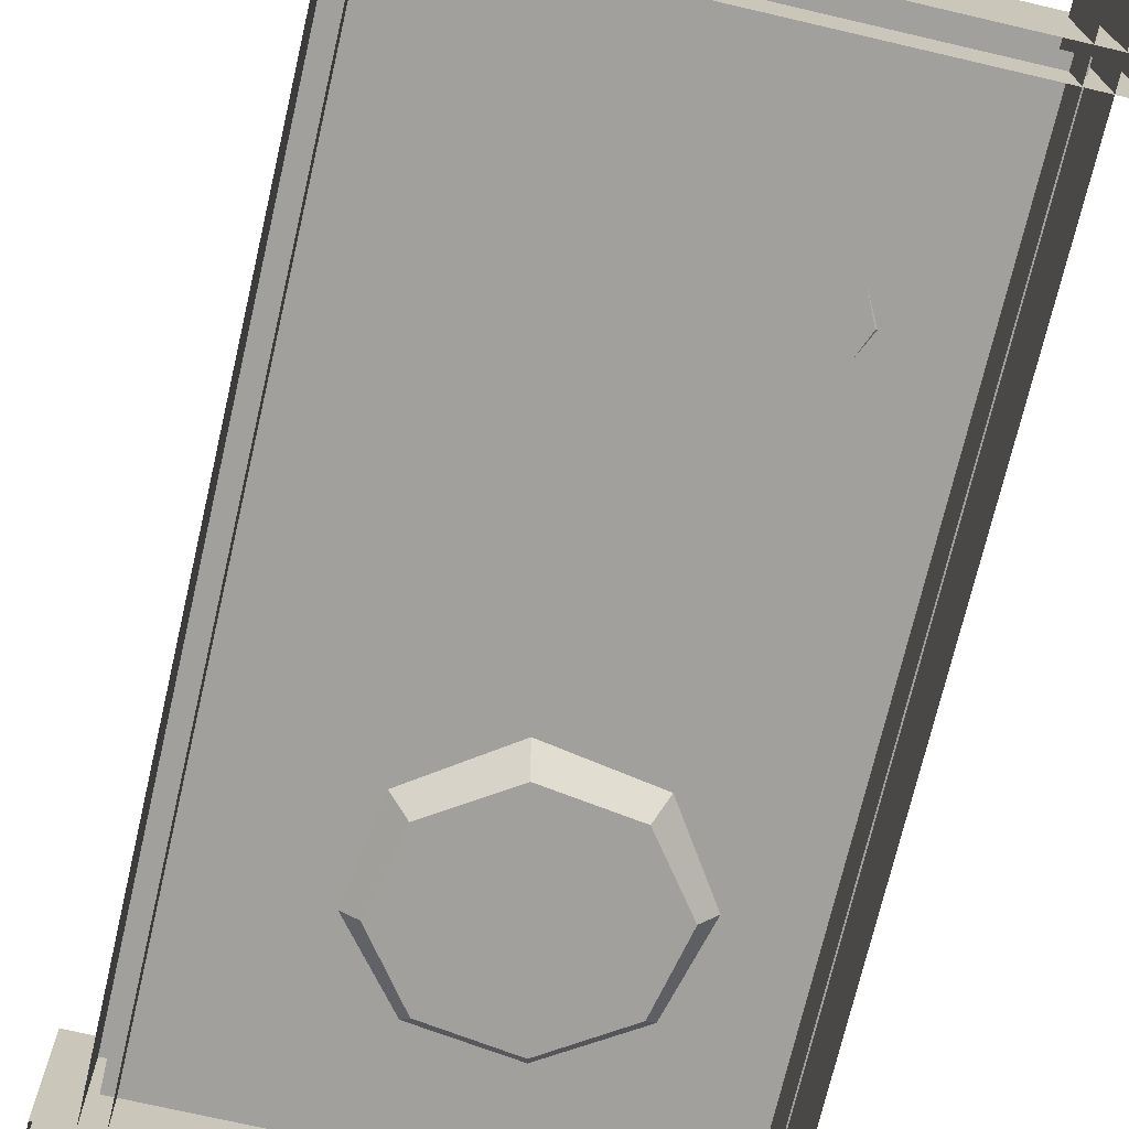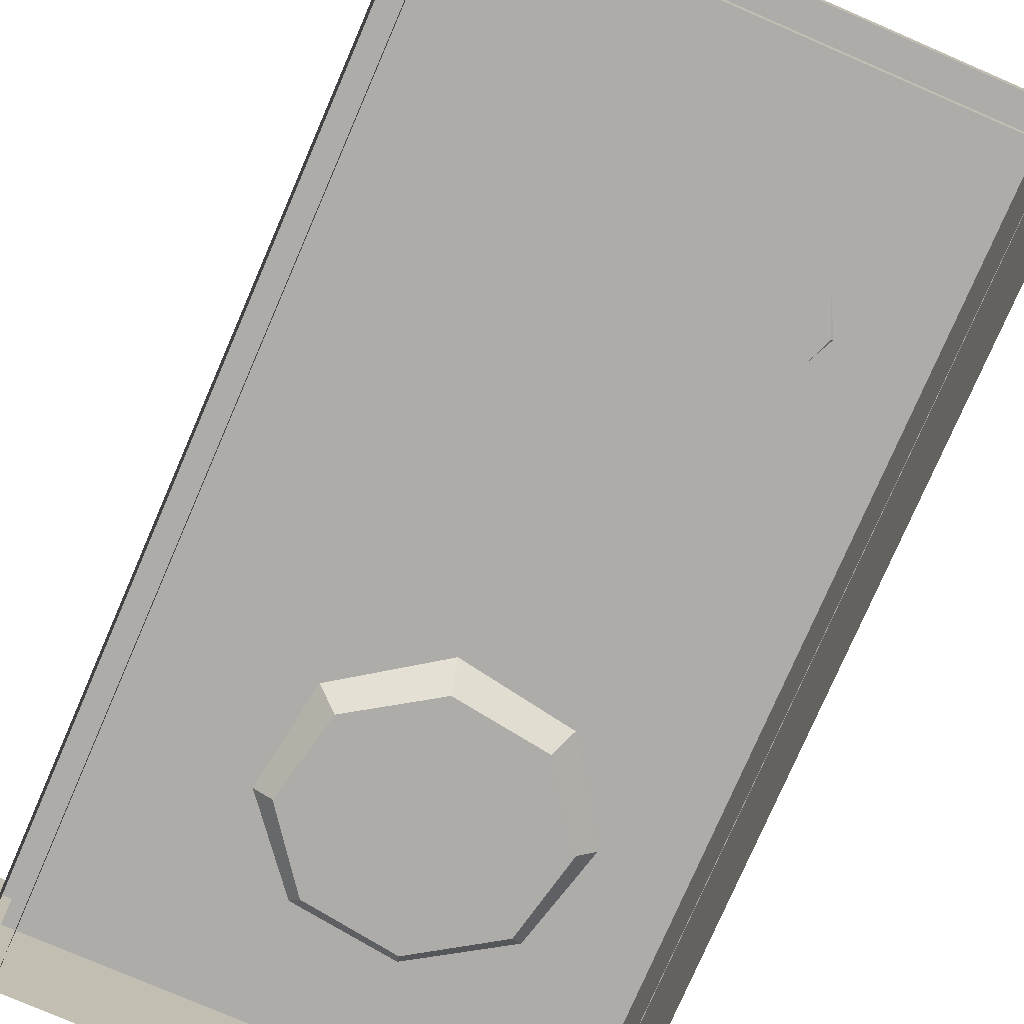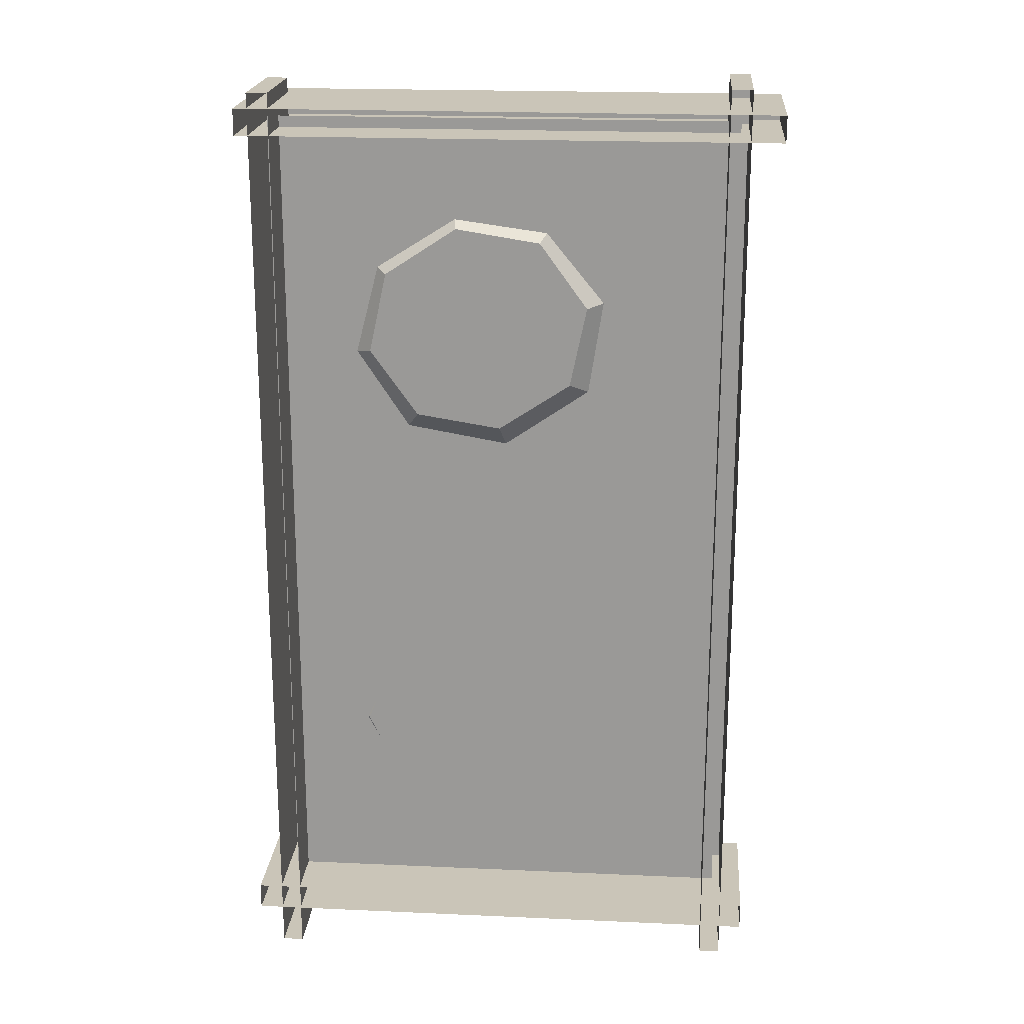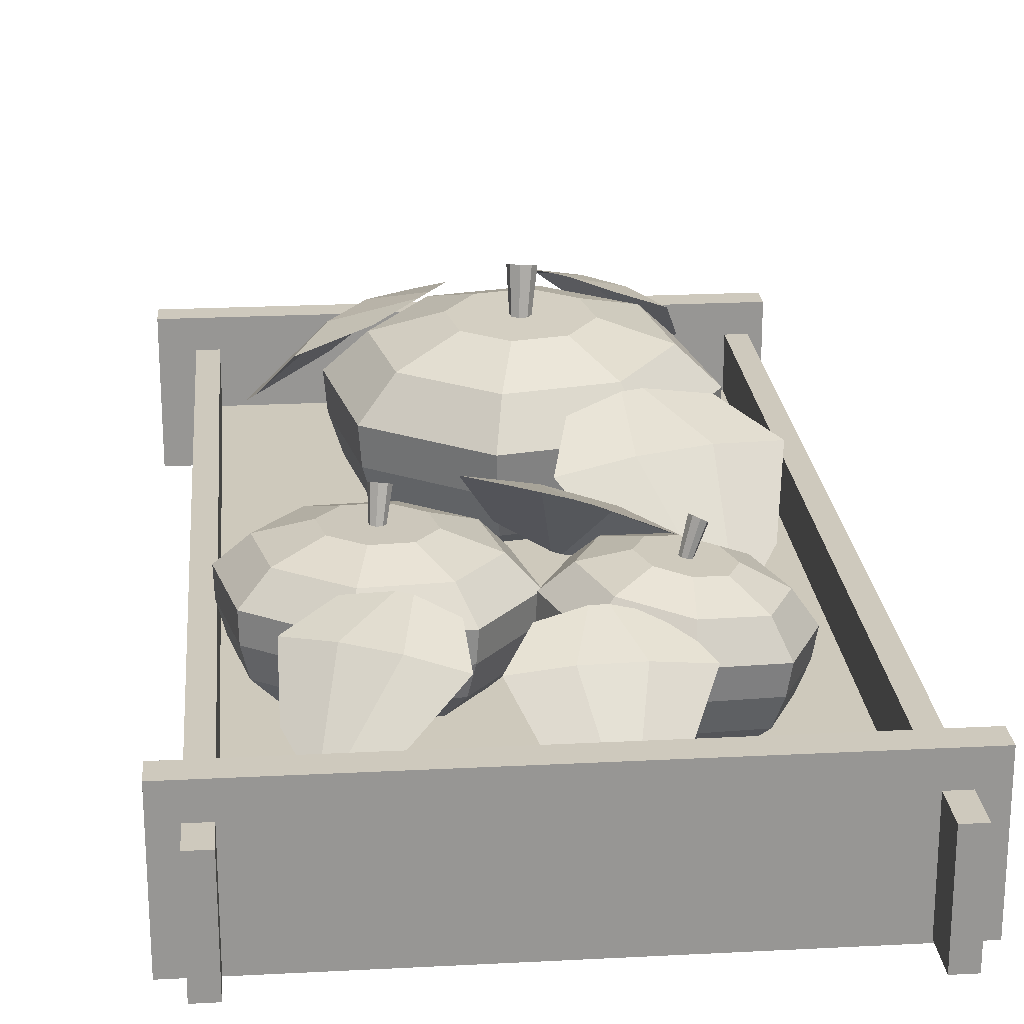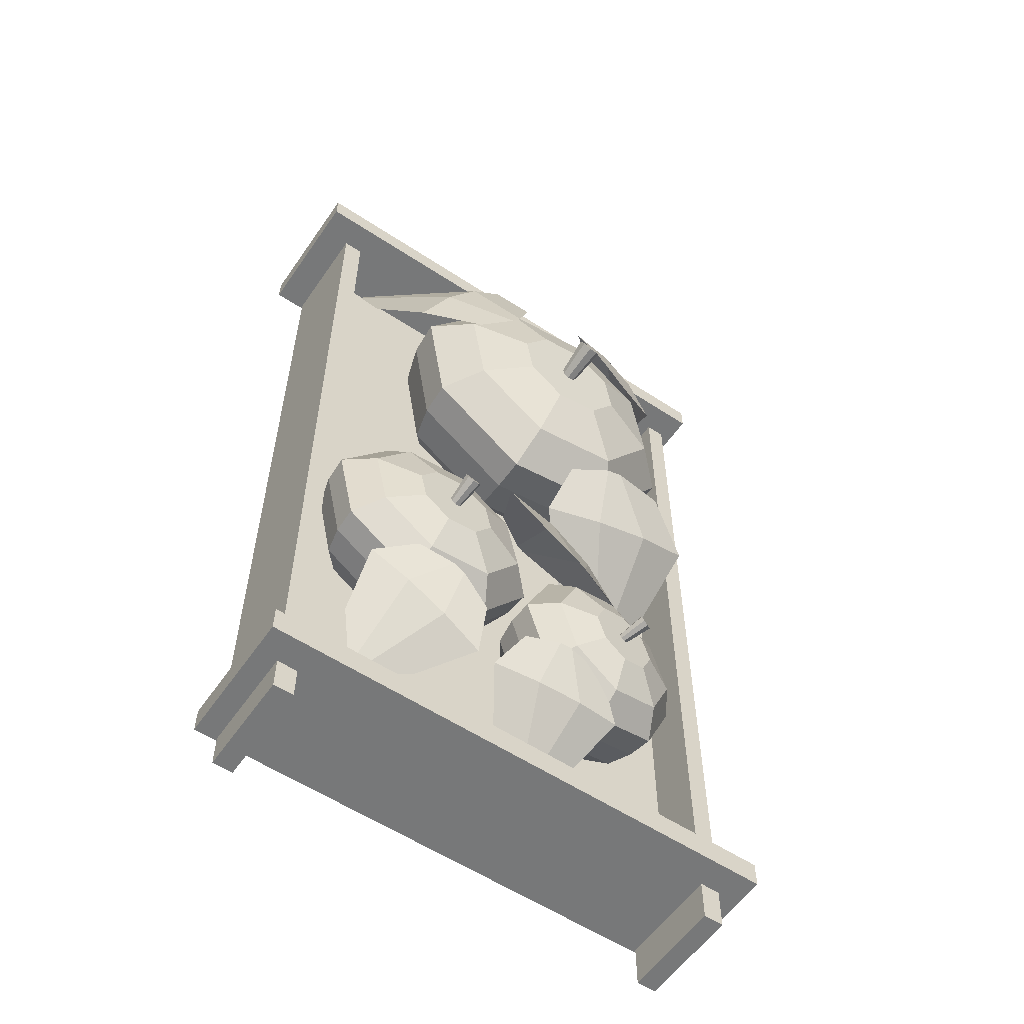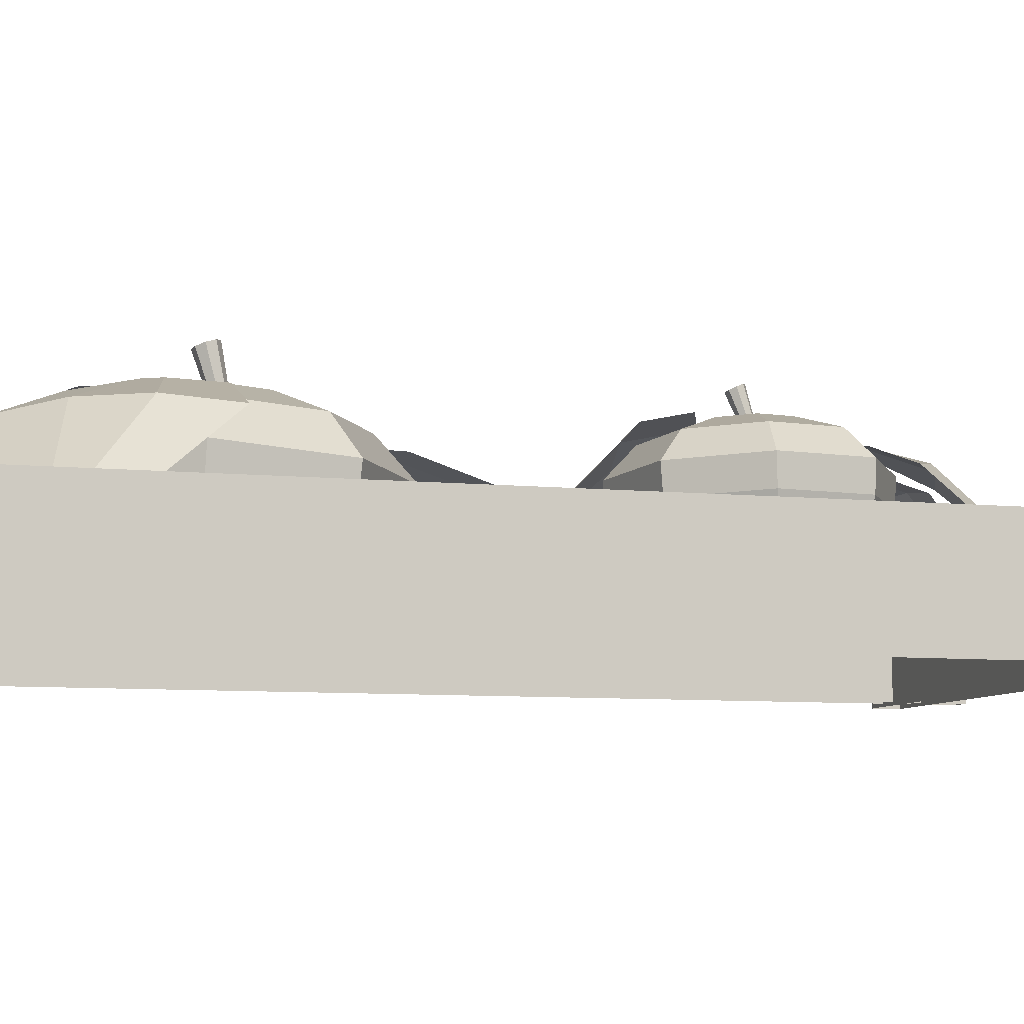
<metadata>
{"format":"obj","ext":"obj","renderer":"f3d","projection":"perspective","resolution":1024,"background":"white","views":[{"elev":-71.6,"azim":166.9,"up":"+Y"},{"elev":-76.8,"azim":156.6,"up":"+Y"},{"elev":20.3,"azim":4.7,"up":"+Z"},{"elev":22.6,"azim":174.9,"up":"+Y"},{"elev":-57.4,"azim":145.6,"up":"+Z"},{"elev":-7.4,"azim":73.3,"up":"+Y"}]}
</metadata>
<code>
v -17.42 13.86 1281
v -5.508 40.59 1236
v 3.598 41.19 1249
v 14.57 35.58 1265
v 21.1 24.72 1275
v 20.48 13.1 1275
v 18.21 0.8438 1273
v 12.04 -9.824 1265
v 49.95 -3.927 1138
v 11.84 40.48 1238
v 31.35 34.14 1242
v 43.02 22.84 1245
v 42.03 11.25 1246
v 38.12 -0.8648 1246
v 27.28 -11.13 1244
v 54.02 3.408 1144
v 48.11 33.1 1121
v 9.001 39.78 1224
v 25.57 32.7 1215
v 35.46 20.96 1209
v 34.6 9.396 1210
v 31.26 -2.573 1213
v 22.02 -12.44 1219
v 55.25 12.04 1146
v -3.264 39.48 1216
v 0.612 32.11 1198
v 2.86 20.18 1188
v 2.55 8.63 1189
v 1.645 -3.281 1193
v -0.6413 -12.98 1204
v 55.32 20.29 1147
v -17.77 39.78 1218
v -28.9 32.7 1203
v -35.69 20.96 1194
v -35.35 9.396 1195
v -33.37 -2.573 1199
v -27.44 -12.44 1208
v 50.3 28.3 1140
v -26.01 40.48 1229
v -45.67 34.14 1225
v -57.61 22.84 1223
v -56.9 11.25 1224
v -53.28 -0.8648 1226
v -42.68 -11.13 1229
v 42.27 32.75 1129
v -23.17 41.19 1243
v -39.89 35.58 1253
v -50.06 24.72 1259
v -49.47 13.1 1260
v -46.41 0.8438 1258
v -37.42 -9.824 1254
v 35.78 32.71 1120
v -10.91 41.48 1251
v -14.93 36.18 1269
v -17.45 25.5 1281
v -16.8 1.552 1278
v -14.76 -9.282 1269
v 28.33 11.06 1151
v -4.291 40.48 1234
v -4.71 40.38 1232
v -6.521 40.34 1231
v -8.662 40.38 1231
v -9.879 40.48 1233
v -9.46 40.59 1235
v -7.649 40.63 1236
v -5.529 51.76 1239
v -3.87 52.59 1237
v -4.48 53.42 1235
v -7.001 53.76 1233
v -9.956 53.42 1233
v -11.61 52.59 1236
v -11 51.76 1238
v -8.484 51.41 1240
v 62.18 28.99 1124
v 70.84 21.2 1126
v 70.51 12.93 1126
v 68.13 4.237 1125
v 60.75 -3.292 1123
v 46.07 33.21 1112
v 58.03 29.22 1105
v 65.42 21.49 1100
v 65.18 13.22 1100
v 63.2 4.506 1102
v 56.98 -3.086 1105
v 37.34 33.02 1106
v 40.27 28.84 1093
v 42.22 21 1085
v 42.37 12.74 1085
v 42.12 4.058 1088
v 40.85 -3.429 1095
v 27.04 32.65 1108
v 19.31 28.08 1096
v 14.83 20.01 1089
v 15.45 11.76 1090
v 17.25 3.154 1092
v 21.81 -4.121 1098
v 21.2 32.3 1115
v 7.427 27.38 1112
v -0.6966 19.09 1110
v 0.1843 10.86 1110
v 3.149 2.325 1111
v 11.02 -4.756 1112
v 23.24 32.19 1125
v 11.58 27.16 1132
v 4.73 18.8 1136
v 5.519 10.57 1136
v 8.078 2.056 1134
v 14.79 -4.962 1130
v 31.97 32.38 1131
v 29.34 27.53 1144
v 27.93 19.29 1151
v 29.15 2.504 1148
v 30.92 -4.618 1141
v 36.64 32.76 1119
v 36.34 32.78 1117
v 35.05 32.75 1117
v 33.53 32.69 1117
v 32.67 32.64 1118
v 32.97 32.63 1119
v 34.26 32.65 1120
v 35.42 40.42 1123
v 36.56 41.18 1122
v 36.09 41.88 1120
v 34.29 42.13 1119
v 32.2 41.77 1119
v 31.06 41.02 1121
v 31.52 40.31 1122
v 33.33 40.07 1124
v -26.25 -3.641 1117
v -27.09 3.64 1123
v -21.77 33.76 1104
v -28 12.19 1125
v -28.84 20.37 1125
v -29.54 28.29 1118
v -29.82 32.69 1106
v -29.66 32.62 1097
v -48.76 9.265 1115
v -13.17 30.49 1113
v -7.444 23.23 1118
v -6.964 15.01 1118
v -7.658 6.24 1117
v -11.38 -1.652 1113
v -18.33 34.17 1096
v -6.174 31.3 1097
v 1.694 24.3 1098
v 2.019 16.06 1099
v 0.6411 7.21 1099
v -5.027 -0.9092 1099
v -21.52 33.66 1088
v -12.66 30.27 1081
v -6.779 22.95 1077
v -6.31 14.73 1078
v -7.054 5.982 1079
v -10.92 -1.849 1084
v -29.46 32.54 1084
v -28.82 27.99 1073
v -27.9 19.97 1066
v -27.07 11.8 1067
v -26.24 3.275 1070
v -25.6 -3.921 1077
v -37.51 31.46 1087
v -45.2 25.8 1078
v -49.29 17.11 1073
v -48.11 8.985 1074
v -45.67 0.6754 1076
v -40.47 -5.911 1081
v -40.95 31.06 1094
v -52.19 24.98 1094
v -58.43 16.04 1093
v -57.09 7.935 1094
v -53.97 -0.2945 1094
v -46.82 -6.653 1095
v -37.76 31.57 1102
v -45.71 26.01 1110
v -49.96 17.39 1115
v -46.27 0.9336 1114
v -40.93 -5.713 1110
v -28.48 32.78 1096
v -27.97 32.84 1095
v -28.44 32.77 1094
v -29.61 32.6 1094
v -30.8 32.44 1094
v -31.31 32.38 1095
v -30.84 32.46 1096
v -32.08 40.13 1099
v -30.58 41.02 1098
v -30.03 41.77 1097
v -30.75 41.94 1095
v -32.31 41.43 1094
v -33.8 40.55 1095
v -34.35 39.79 1096
v -33.64 39.62 1098
v 86.89 -23.89 1300
v 86.89 19.6 1300
v -81.25 -23.89 1300
v -81.25 19.6 1300
v 86.89 -23.89 1308
v 86.89 19.6 1308
v -81.25 -23.89 1308
v -81.25 19.6 1308
v 83.58 -23.89 1028
v 83.58 19.6 1028
v -84.56 -23.89 1028
v -84.56 19.6 1028
v 83.58 -23.89 1036
v 83.58 19.6 1036
v -84.56 -23.89 1036
v -84.56 19.6 1036
v -77.11 -23 1014
v -77.11 10.27 1014
v -77.11 -23 1312
v -77.11 10.27 1312
v -70.61 -23 1014
v -70.61 10.27 1014
v -70.61 -23 1312
v -70.61 10.27 1312
v 70.13 -23 1017
v 70.13 10.27 1017
v 70.13 -23 1315
v 70.13 10.27 1315
v 76.63 -23 1017
v 76.63 10.27 1017
v 76.63 -23 1315
v 76.63 10.27 1315
v -74.31 -6.137 1032
v 73.93 -6.137 1032
v -74.31 -6.385 1303
v 73.93 -6.385 1303
v -61.83 5.142 1163
v -24.98 5.142 1151
v -51.21 30.52 1198
v -13.81 30.52 1186
v -49.82 -4.542 1145
v -46.85 -4.542 1144
v -28.15 33.17 1195
v -33.71 33.17 1197
v -66.94 22.72 1185
v -8.813 22.72 1166
v -48.19 25.6 1177
v -28.81 25.6 1171
v 60.65 11.86 1258
v 40.09 11.86 1291
v 30.06 37.25 1238
v 9.193 37.25 1271
v 63.36 2.181 1280
v 61.7 2.181 1283
v 14.62 39.89 1255
v 17.73 39.89 1250
v 50.36 29.44 1238
v 17.92 29.44 1290
v 41.24 32.32 1256
v 30.43 32.32 1273
v 6.549 17.46 1154
v -26.24 8.625 1148
v 7.075 39.85 1121
v -26.19 30.89 1115
v -7.941 5.068 1164
v -10.59 4.354 1163
v -12.39 36.93 1114
v -7.446 38.26 1115
v 15.49 35.45 1138
v -36.21 21.51 1129
v -2.7 33.25 1136
v -19.93 28.61 1133
v -24.38 9.039 1050
v 3.916 9.039 1049
v -23.92 27.56 1077
v 4.789 27.56 1076
v -12.22 1.973 1039
v -9.937 1.973 1039
v -7.021 29.49 1079
v -11.29 29.49 1079
v -32.4 21.86 1065
v 12.22 21.86 1063
v -17.58 23.97 1063
v -2.711 23.97 1062
v 32.44 9.039 1056
v 57.23 9.039 1070
v 18.94 27.56 1079
v 44.09 27.56 1093
v 48.4 1.973 1053
v 50.4 1.973 1054
v 32.3 29.49 1089
v 28.56 29.49 1087
v 18.01 21.86 1064
v 57.1 21.86 1086
v 31.75 23.97 1070
v 44.78 23.97 1077
v -31.9 23.47 1284
v -51.57 23.47 1263
v -12.16 42.02 1266
v -32.12 42.02 1245
v -48.01 16.39 1282
v -49.6 16.39 1280
v -21.82 43.95 1252
v -18.85 43.95 1255
v -15.63 36.31 1280
v -46.66 36.31 1248
v -27.03 38.42 1270
v -37.37 38.42 1260
o ogrod_warzywny
f 63 62 32 39
f 84 83 77 78
f 8 7 56 57
f 6 5 55 1
f 4 3 53 54
f 74 17 45 38
f 7 6 1 56
f 5 4 54 55
f 13 12 5 6
f 11 10 3 4
f 76 75 31 24
f 14 13 6 7
f 12 11 4 5
f 61 60 18 25
f 115 114 17 79
f 15 14 7 8
f 31 38 110 111
f 22 21 13 14
f 20 19 11 12
f 60 59 10 18
f 81 80 74 75
f 23 22 14 15
f 21 20 12 13
f 19 18 10 11
f 27 26 19 20
f 65 64 46 53
f 83 82 76 77
f 30 29 22 23
f 28 27 20 21
f 26 25 18 19
f 16 24 58 112
f 29 28 21 22
f 78 77 16 9
f 37 36 29 30
f 35 34 27 28
f 33 32 25 26
f 38 45 109 110
f 36 35 28 29
f 34 33 26 27
f 2 65 53 3
f 40 39 32 33
f 24 31 111 58
f 43 42 35 36
f 41 40 33 34
f 62 61 25 32
f 116 115 79 85
f 44 43 36 37
f 42 41 34 35
f 9 16 112 113
f 50 49 42 43
f 48 47 40 41
f 59 2 3 10
f 75 74 38 31
f 51 50 43 44
f 49 48 41 42
f 47 46 39 40
f 64 63 39 46
f 77 76 24 16
f 57 56 50 51
f 1 55 48 49
f 54 53 46 47
f 118 117 91 97
f 56 1 49 50
f 55 54 47 48
f 66 73 65 2
f 73 72 64 65
f 72 71 63 64
f 67 66 2 59
f 68 67 59 60
f 69 68 60 61
f 70 69 61 62
f 71 70 62 63
f 66 67 68 69 70 71 72 73
f 82 81 75 76
f 80 79 17 74
f 87 86 80 81
f 120 119 103 109
f 90 89 83 84
f 88 87 81 82
f 86 85 79 80
f 89 88 82 83
f 96 95 89 90
f 94 93 87 88
f 92 91 85 86
f 95 94 88 89
f 93 92 86 87
f 52 120 109 45
f 98 97 91 92
f 101 100 94 95
f 99 98 92 93
f 117 116 85 91
f 102 101 95 96
f 100 99 93 94
f 107 106 100 101
f 105 104 98 99
f 114 52 45 17
f 108 107 101 102
f 106 105 99 100
f 104 103 97 98
f 119 118 97 103
f 113 112 107 108
f 58 111 105 106
f 110 109 103 104
f 112 58 106 107
f 111 110 104 105
f 121 128 120 52
f 128 127 119 120
f 127 126 118 119
f 122 121 52 114
f 123 122 114 115
f 124 123 115 116
f 125 124 116 117
f 126 125 117 118
f 121 122 123 124 125 126 127 128
f 148 147 141 142
f 138 131 135 134
f 140 139 133 132
f 179 178 131 143
f 133 134 174 175
f 145 144 138 139
f 147 146 140 141
f 130 132 137 176
f 142 141 130 129
f 134 135 173 174
f 132 133 175 137
f 180 179 143 149
f 129 130 176 177
f 139 138 134 133
f 141 140 132 130
f 182 181 155 161
f 146 145 139 140
f 144 143 131 138
f 151 150 144 145
f 184 183 167 173
f 154 153 147 148
f 152 151 145 146
f 150 149 143 144
f 153 152 146 147
f 160 159 153 154
f 158 157 151 152
f 156 155 149 150
f 159 158 152 153
f 157 156 150 151
f 136 184 173 135
f 162 161 155 156
f 165 164 158 159
f 163 162 156 157
f 181 180 149 155
f 166 165 159 160
f 164 163 157 158
f 171 170 164 165
f 169 168 162 163
f 178 136 135 131
f 172 171 165 166
f 170 169 163 164
f 168 167 161 162
f 183 182 161 167
f 177 176 171 172
f 137 175 169 170
f 174 173 167 168
f 176 137 170 171
f 175 174 168 169
f 185 192 184 136
f 192 191 183 184
f 191 190 182 183
f 186 185 136 178
f 187 186 178 179
f 188 187 179 180
f 189 188 180 181
f 190 189 181 182
f 185 186 187 188 189 190 191 192
f 195 196 194 193
f 199 200 196 195
f 197 198 200 199
f 193 194 198 197
f 198 194 196 200
f 203 204 202 201
f 207 208 204 203
f 205 206 208 207
f 201 202 206 205
f 206 202 204 208
f 211 212 210 209
f 215 216 212 211
f 213 214 216 215
f 209 210 214 213
f 214 210 212 216
f 219 220 218 217
f 223 224 220 219
f 221 222 224 223
f 217 218 222 221
f 222 218 220 224
f 227 228 226 225
f 235 232 238 240
f 231 236 239 237
f 236 235 240 239
f 239 240 234 233
f 237 239 233 229
f 240 238 230 234
f 247 244 250 252
f 243 248 251 249
f 248 247 252 251
f 251 252 246 245
f 249 251 245 241
f 252 250 242 246
f 259 256 262 264
f 255 260 263 261
f 260 259 264 263
f 263 264 258 257
f 261 263 257 253
f 264 262 254 258
f 271 268 274 276
f 267 272 275 273
f 272 271 276 275
f 275 276 270 269
f 273 275 269 265
f 276 274 266 270
f 283 280 286 288
f 279 284 287 285
f 284 283 288 287
f 287 288 282 281
f 285 287 281 277
f 288 286 278 282
f 295 292 298 300
f 291 296 299 297
f 296 295 300 299
f 299 300 294 293
f 297 299 293 289
f 300 298 290 294

</code>
